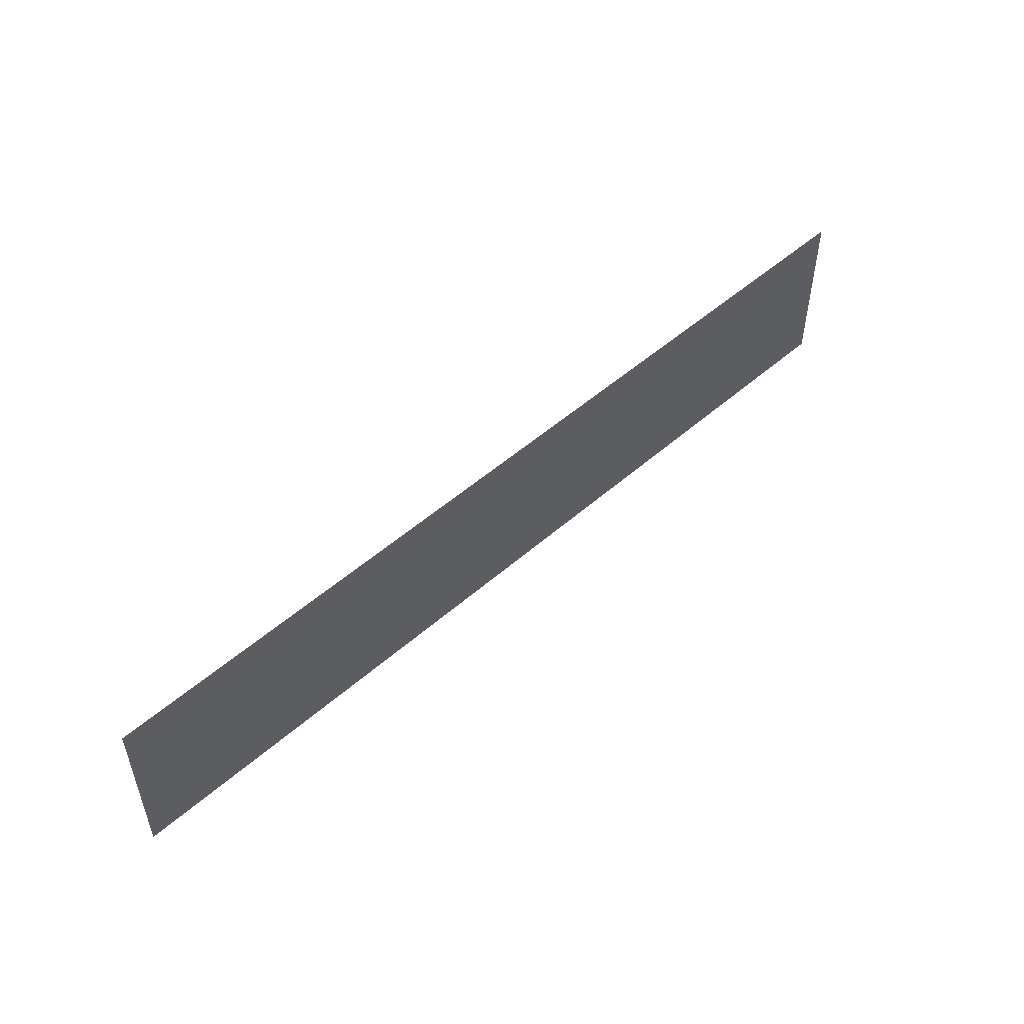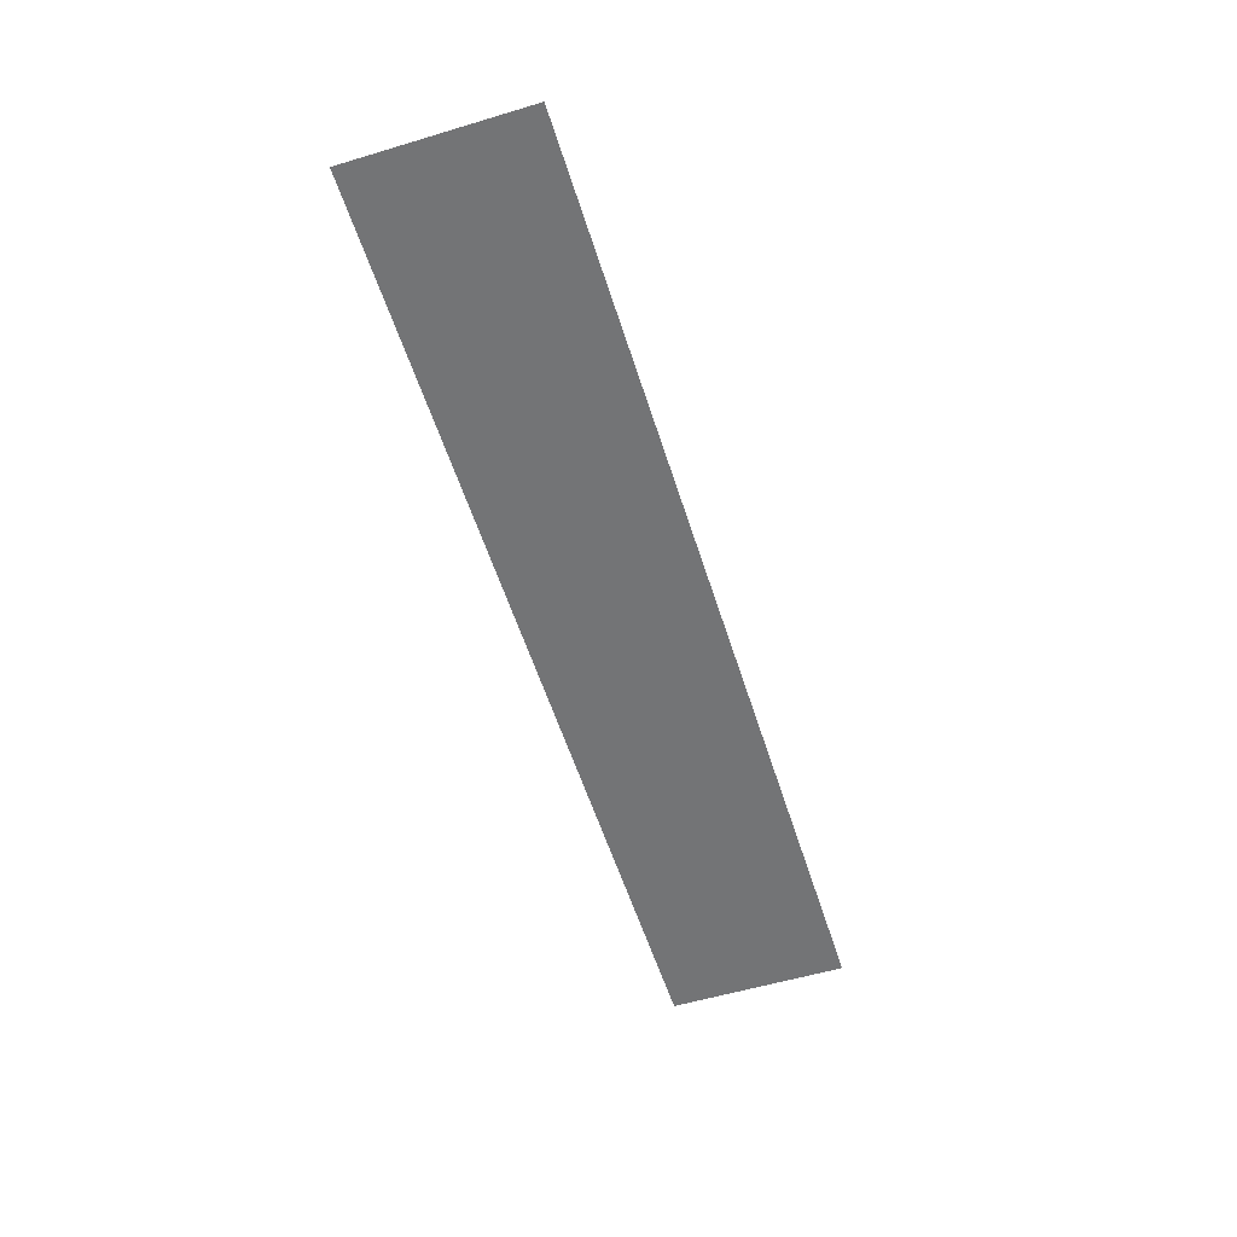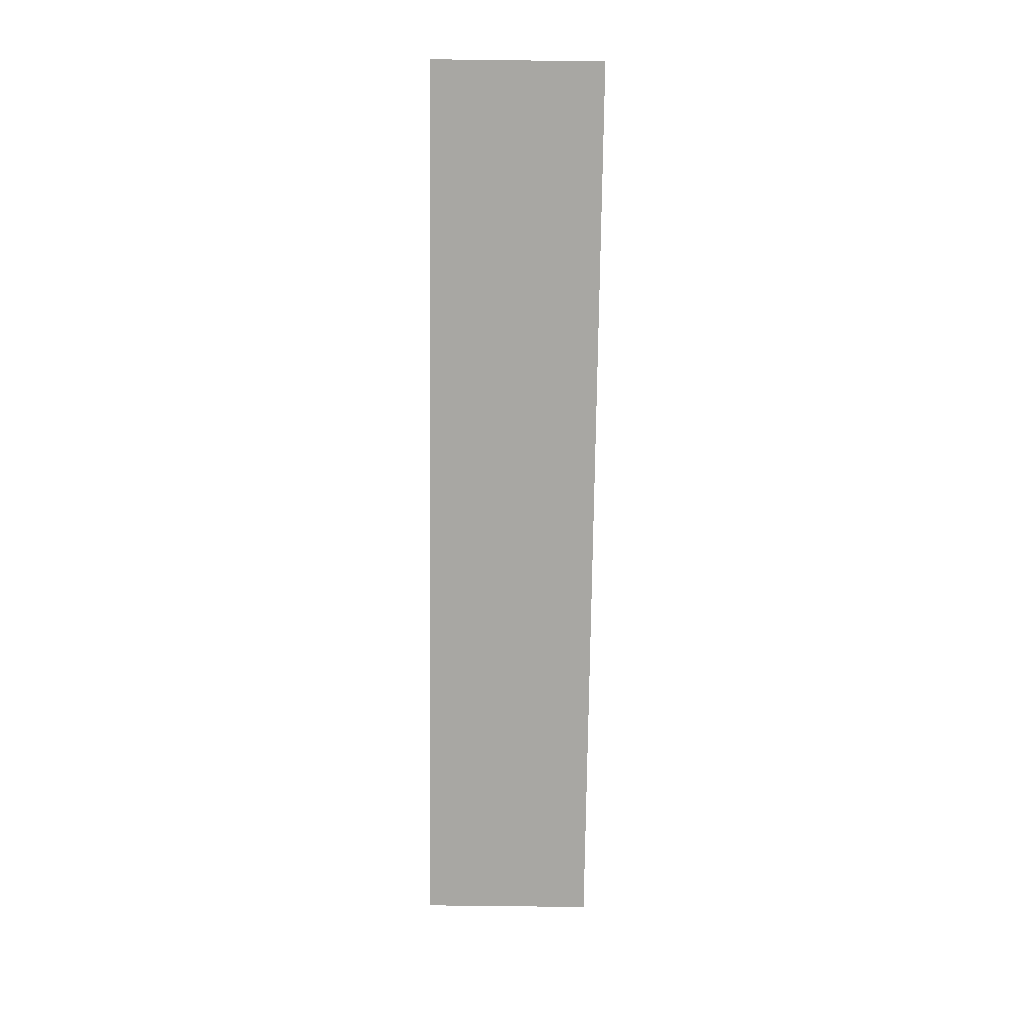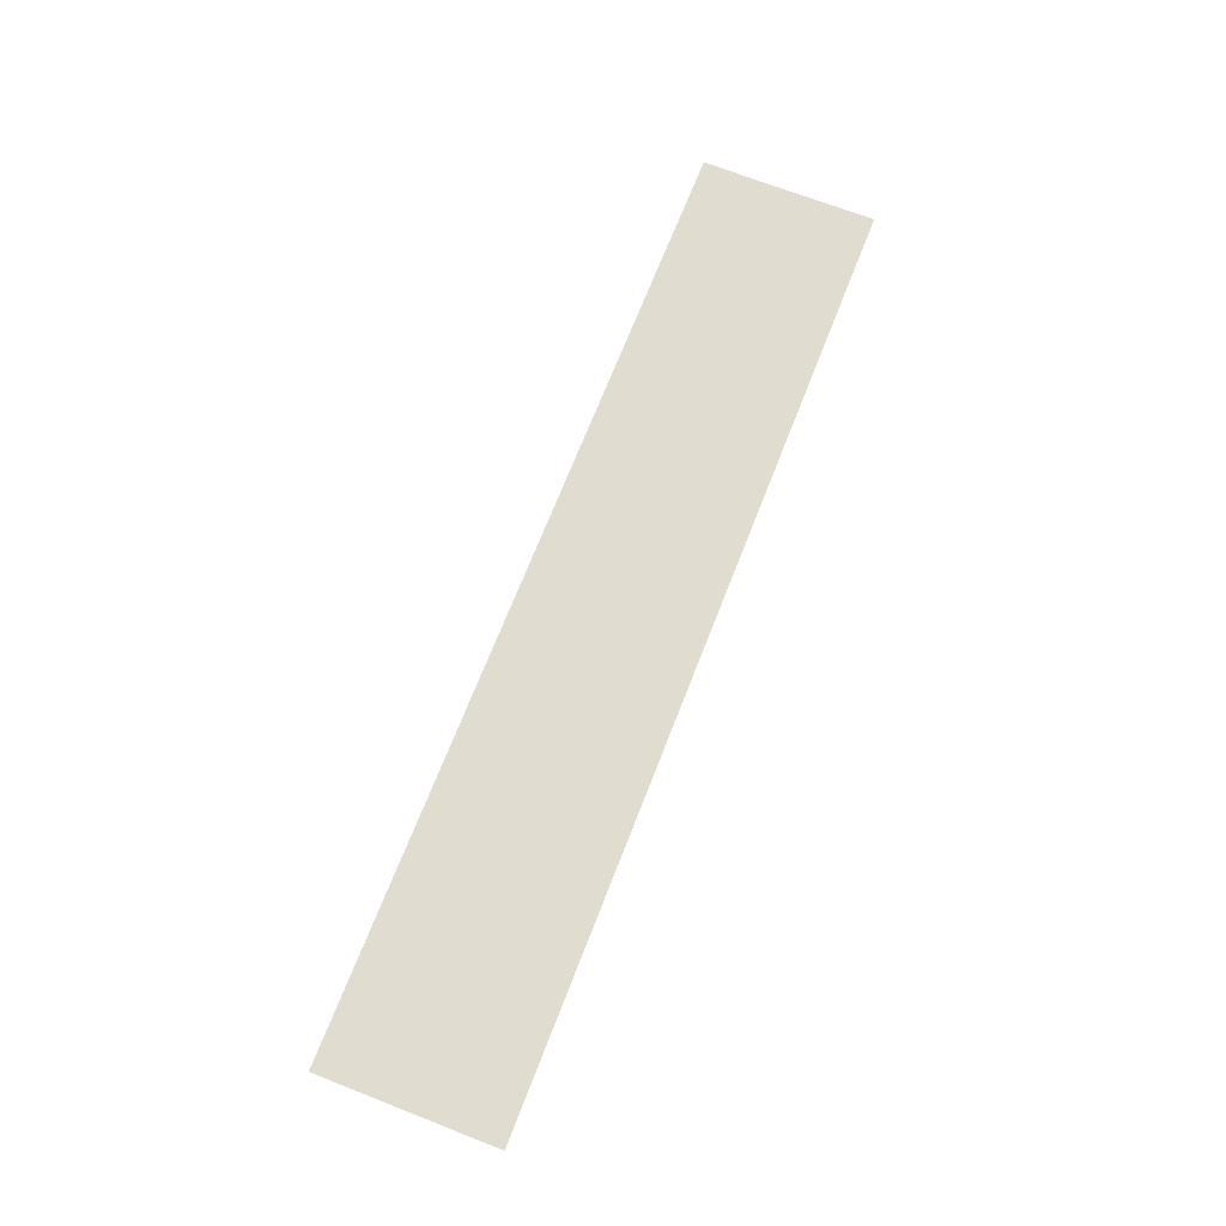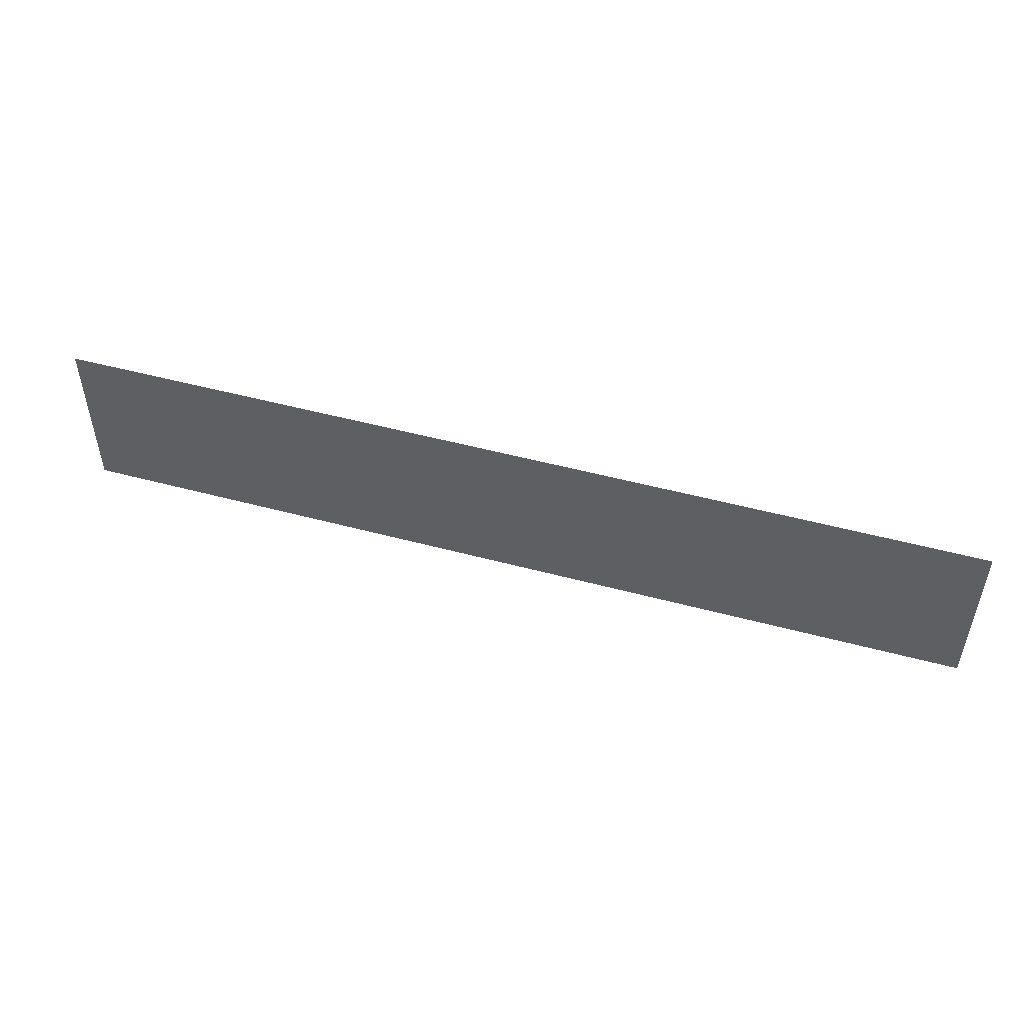
<metadata>
{"format":"obj","ext":"obj","renderer":"f3d","projection":"perspective","resolution":1024,"background":"white","views":[{"elev":51.1,"azim":-43.7,"up":"+Y"},{"elev":-56.2,"azim":107.4,"up":"+Z"},{"elev":-74.5,"azim":89.3,"up":"+Z"},{"elev":69.7,"azim":-68.7,"up":"+Z"},{"elev":50.5,"azim":16.4,"up":"+Y"}]}
</metadata>
<code>
v -6.515 -5.252 0.05
v -6.515 -5.994 0.05
v -2.549 -5.252 0.05
v -2.549 -5.994 0.05
g Terrain_(8)_1637_0
f 1 3 2
f 2 3 4

</code>
